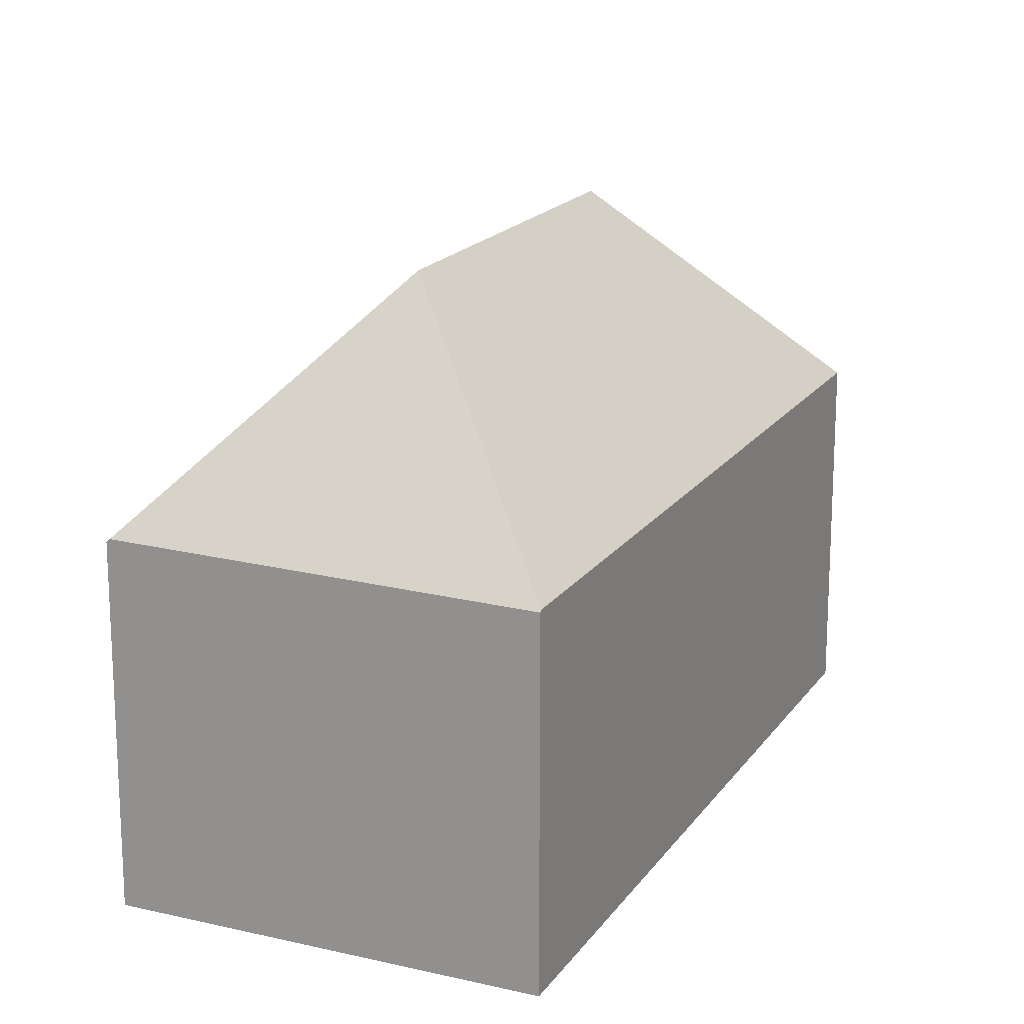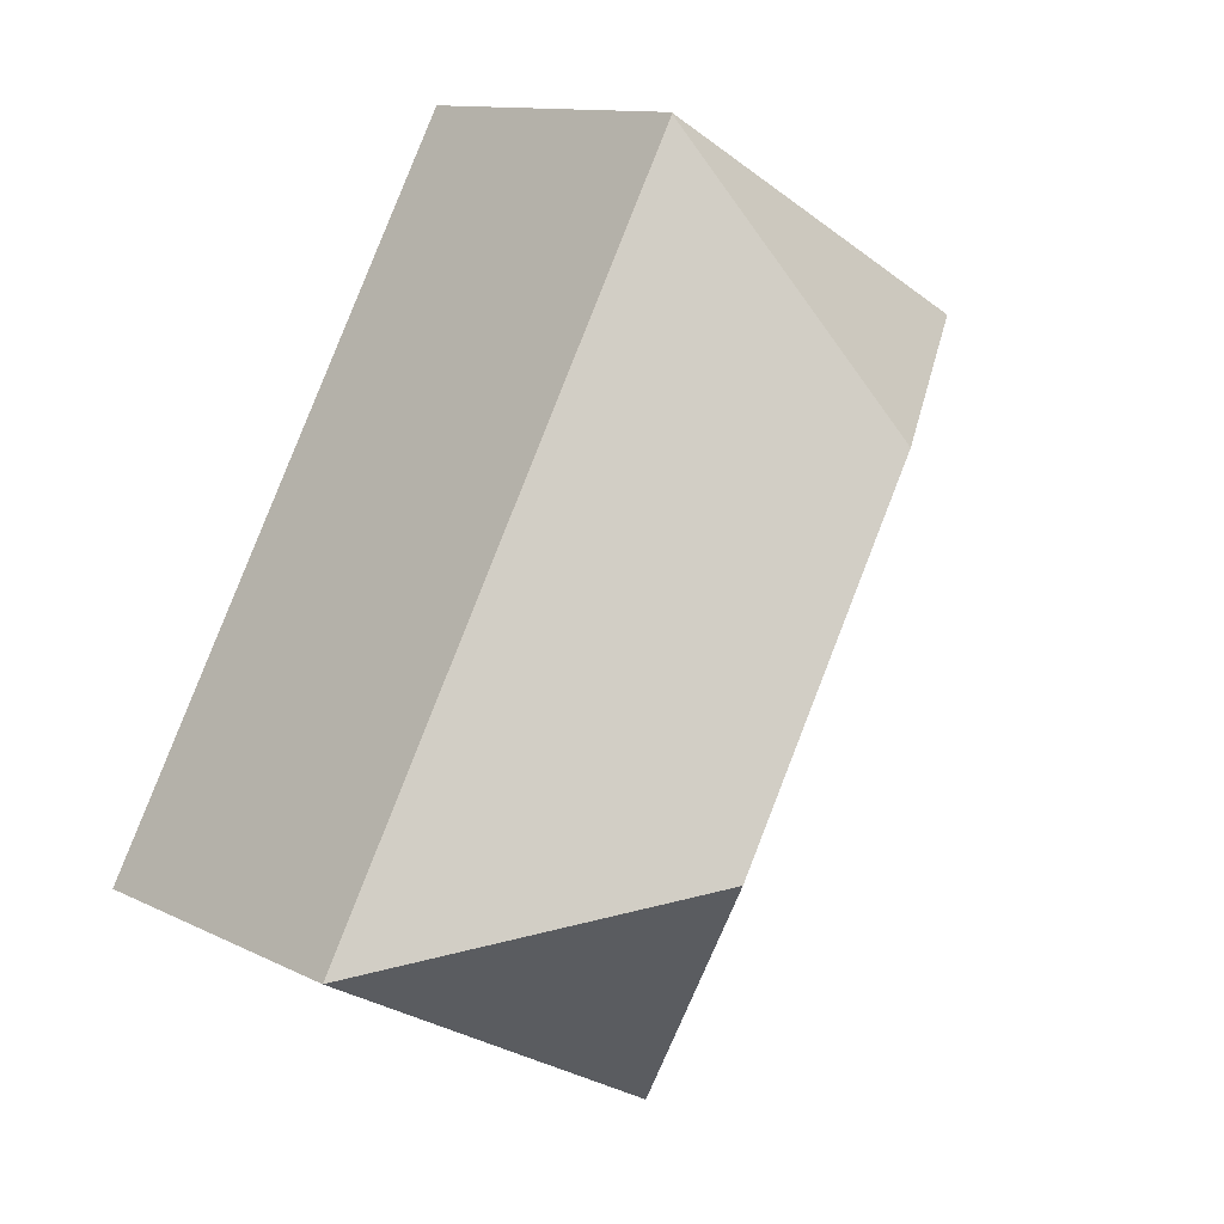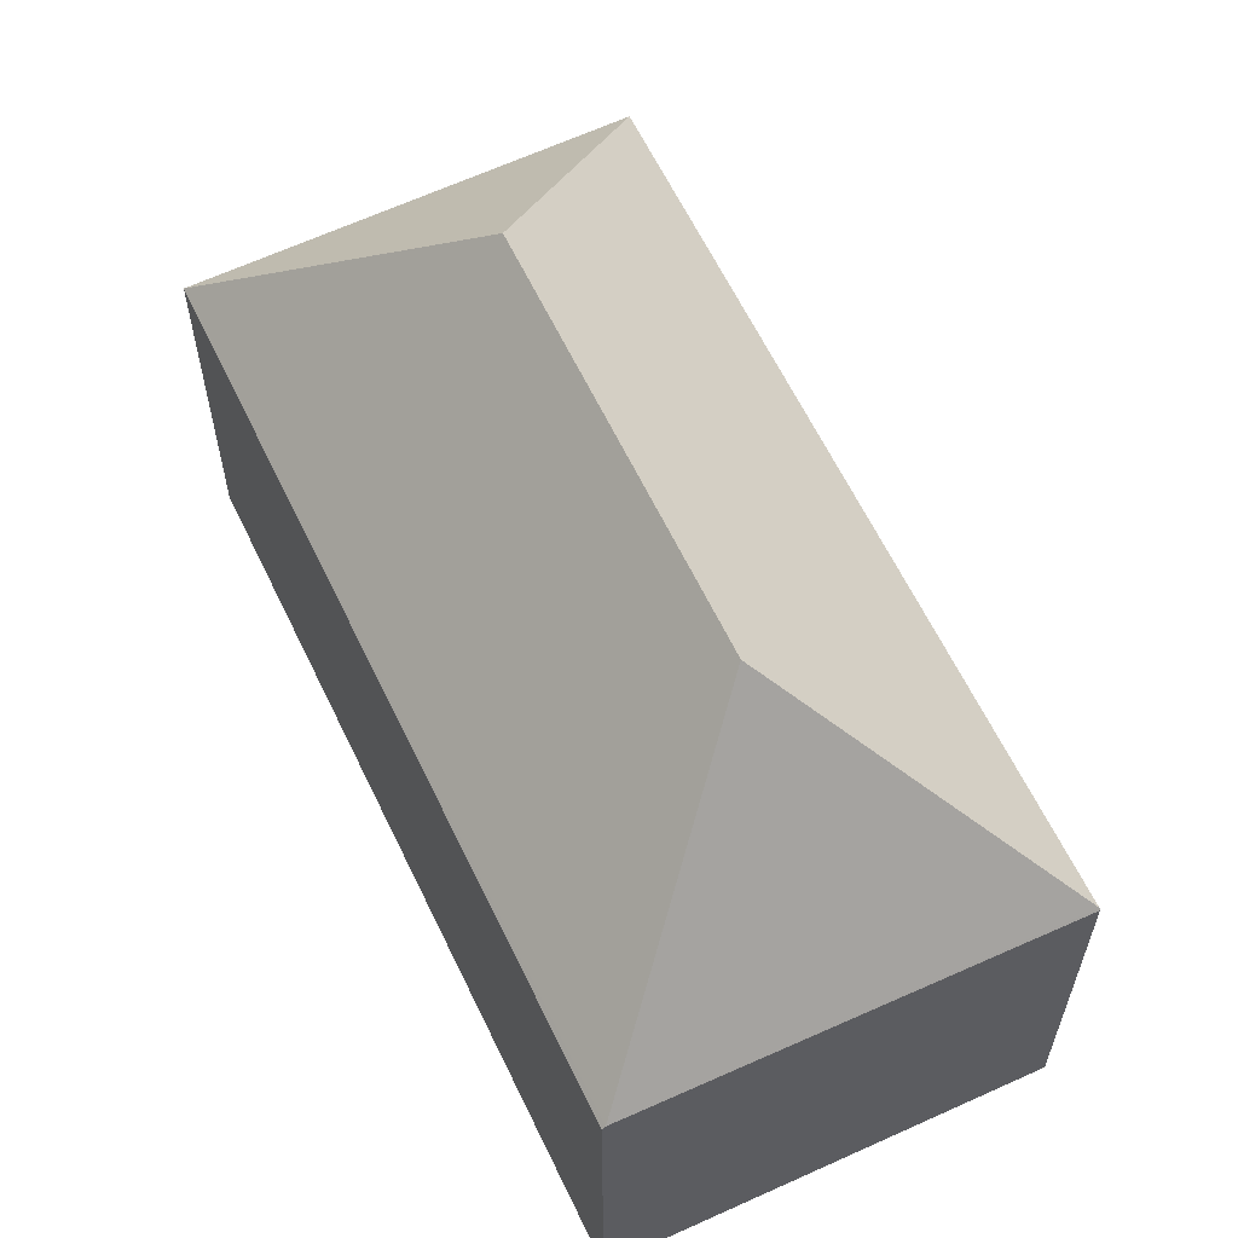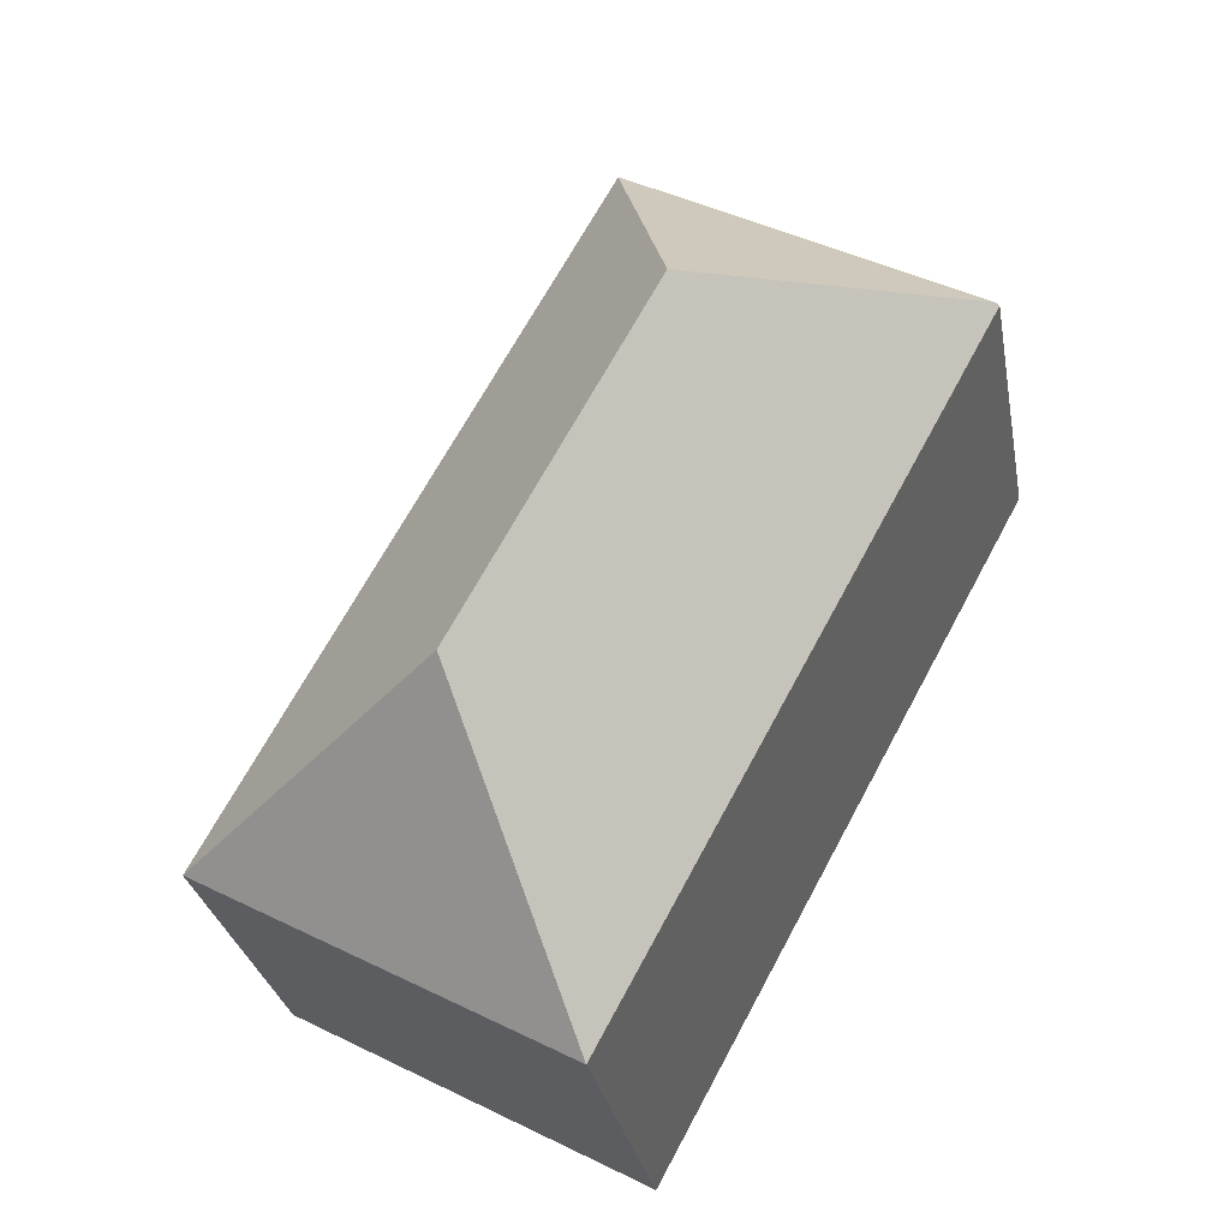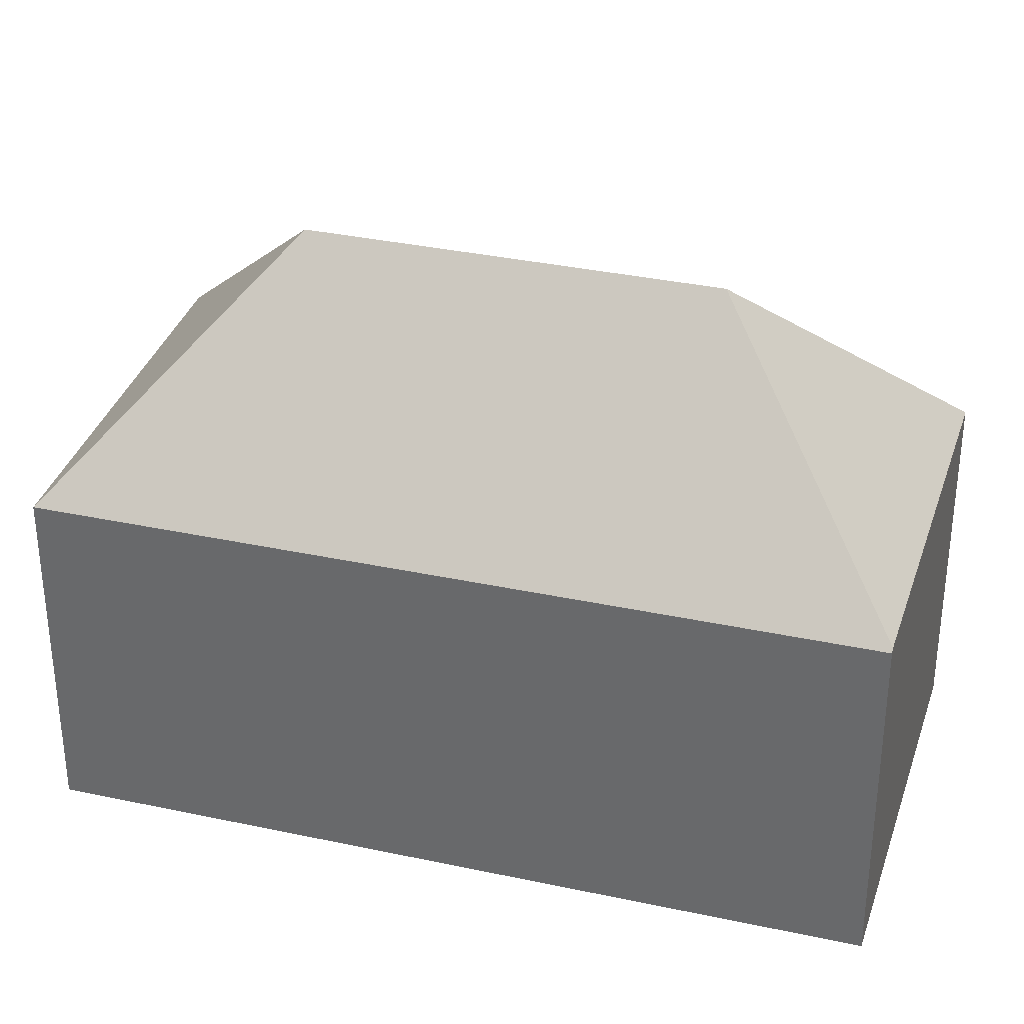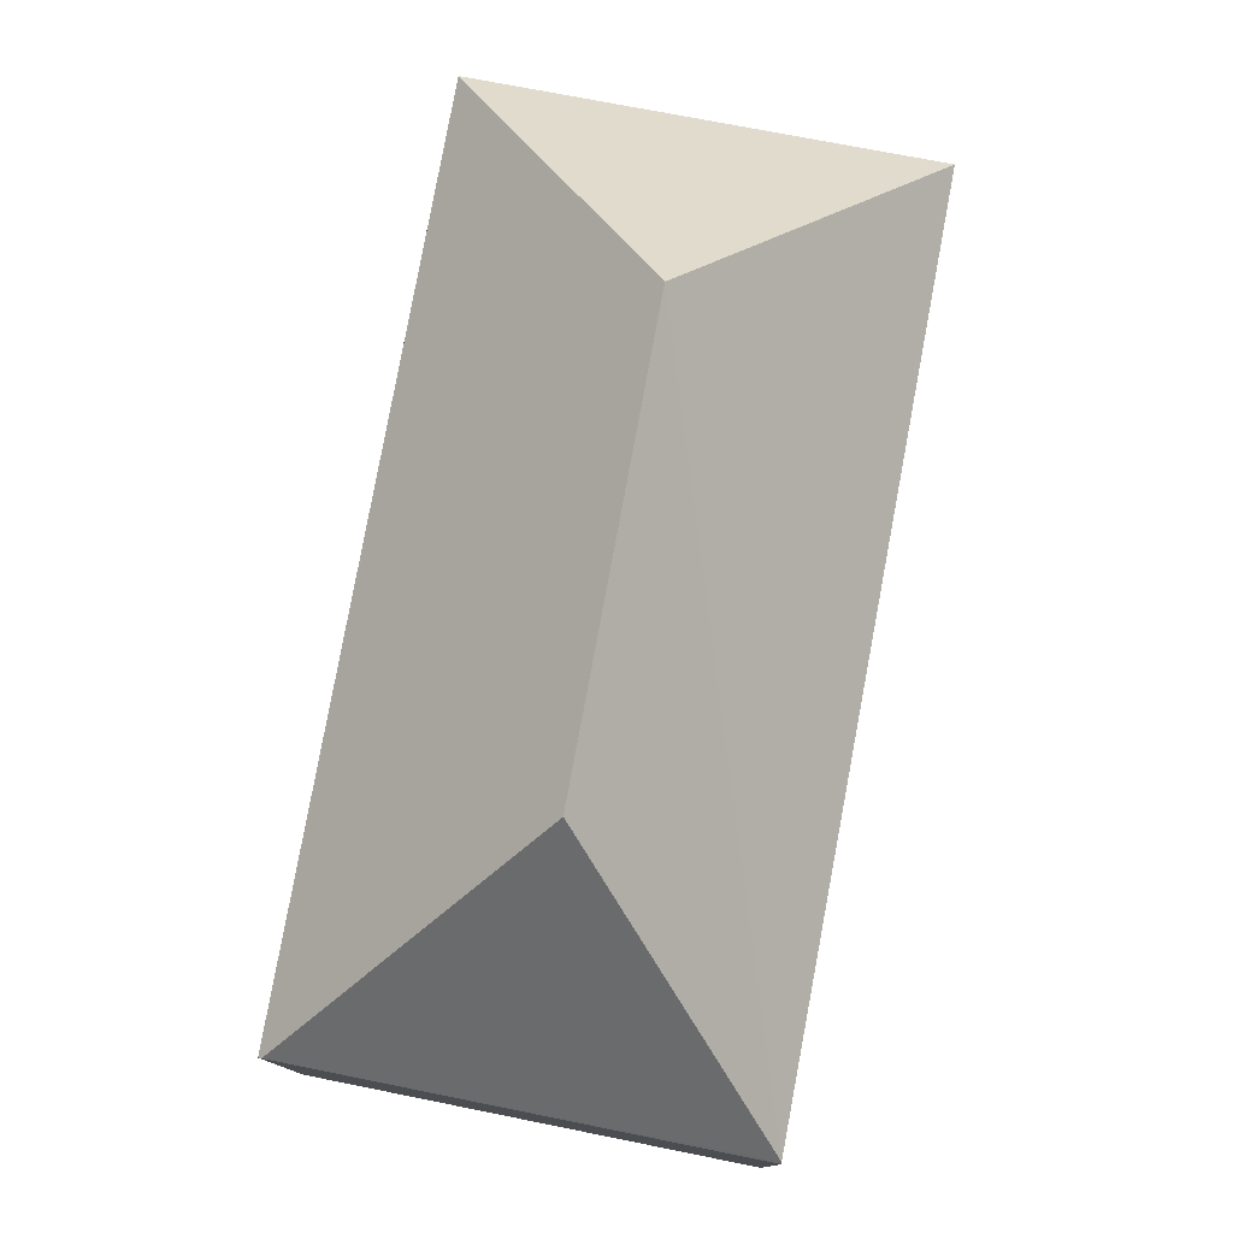
<metadata>
{"format":"obj","ext":"obj","renderer":"f3d","projection":"perspective","resolution":1024,"background":"white","views":[{"elev":17.9,"azim":-4.8,"up":"+Y"},{"elev":11.8,"azim":139.7,"up":"+Z"},{"elev":62.1,"azim":-54.1,"up":"+Y"},{"elev":-29.1,"azim":-169.7,"up":"+Z"},{"elev":34.4,"azim":-102.3,"up":"+Y"},{"elev":79.5,"azim":-18.0,"up":"+Y"}]}
</metadata>
<code>
v  0.082 9.918 0.046
v  10.93 9.797 -20.15
v  0 9.818 6.012e-16
v  7.836 15.98 -2.24
v  13.27 15.98 -12.24
v  21.16 9.81 -14.57
v  10.16 9.81 5.665
v  10.14 9.76 5.706
v  0 0 0
v  10.14 -3.494e-16 5.706
v  0.082 -2.817e-18 0.046
v  21.16 8.92e-16 -14.57
v  10.16 -3.469e-16 5.665
v  10.93 1.234e-15 -20.15
g defaultobject
f 1 2 3
f 2 1 4
f 2 4 5
f 5 6 2
f 7 1 8
f 1 7 4
f 5 7 6
f 7 5 4
f 3 8 1
f 8 3 9
f 8 9 10
f 10 9 11
f 8 6 7
f 6 8 10
f 6 10 12
f 12 10 13
f 12 2 6
f 2 12 14
f 2 9 3
f 9 2 14
f 11 13 10
f 13 11 12
f 12 11 9
f 12 9 14

</code>
